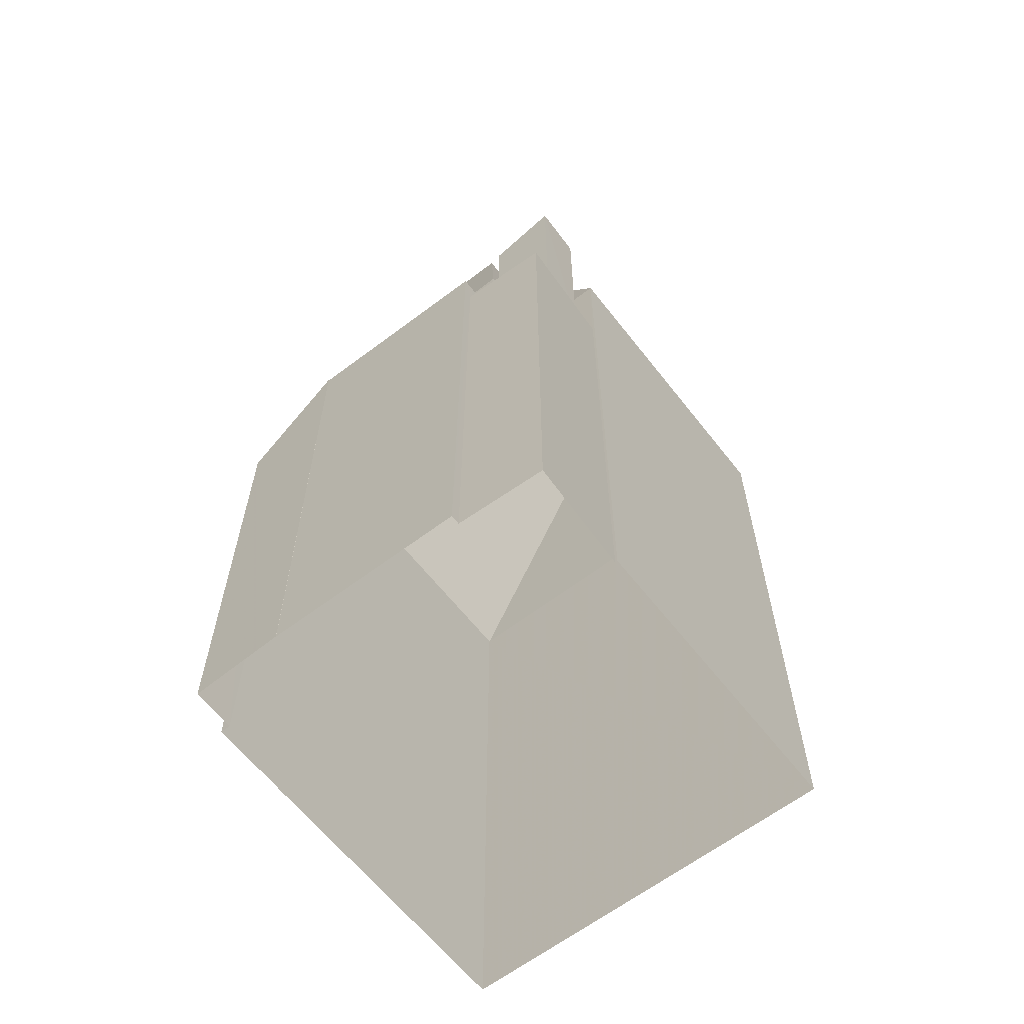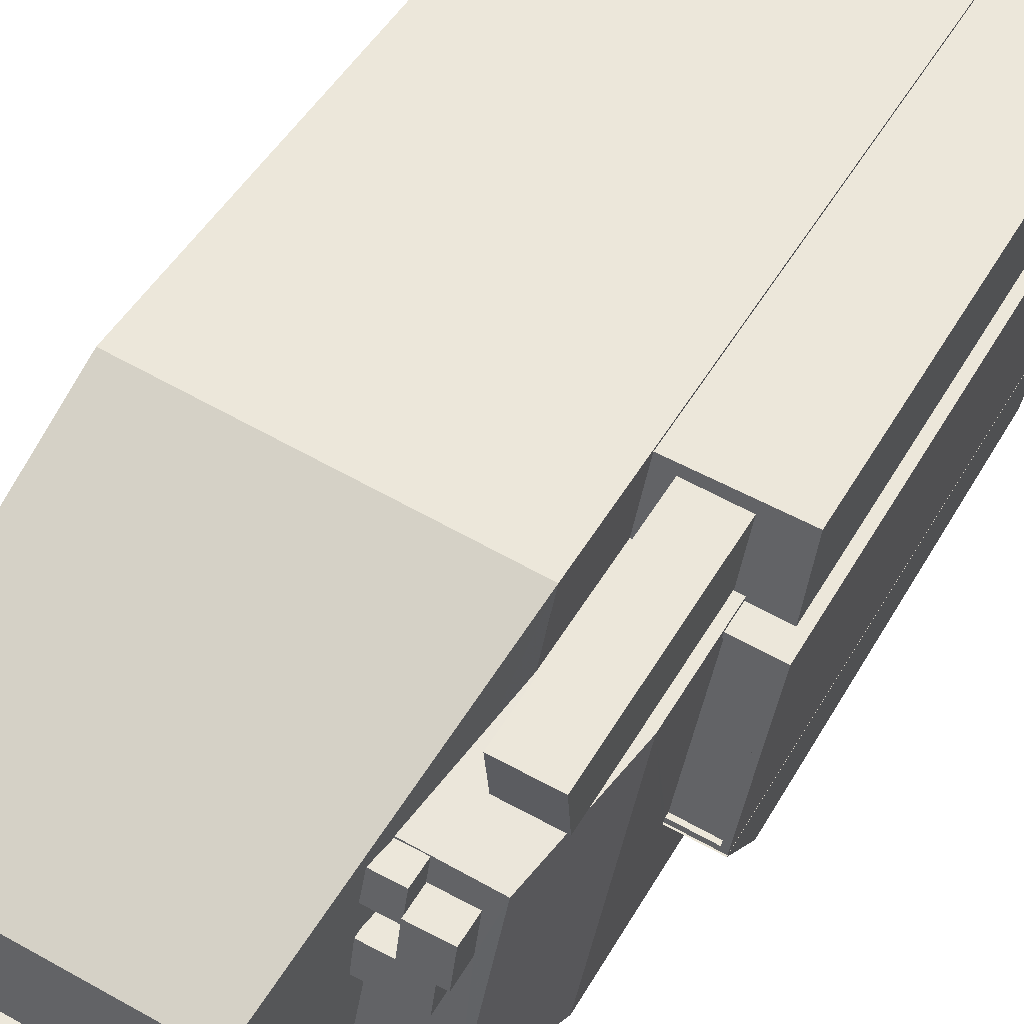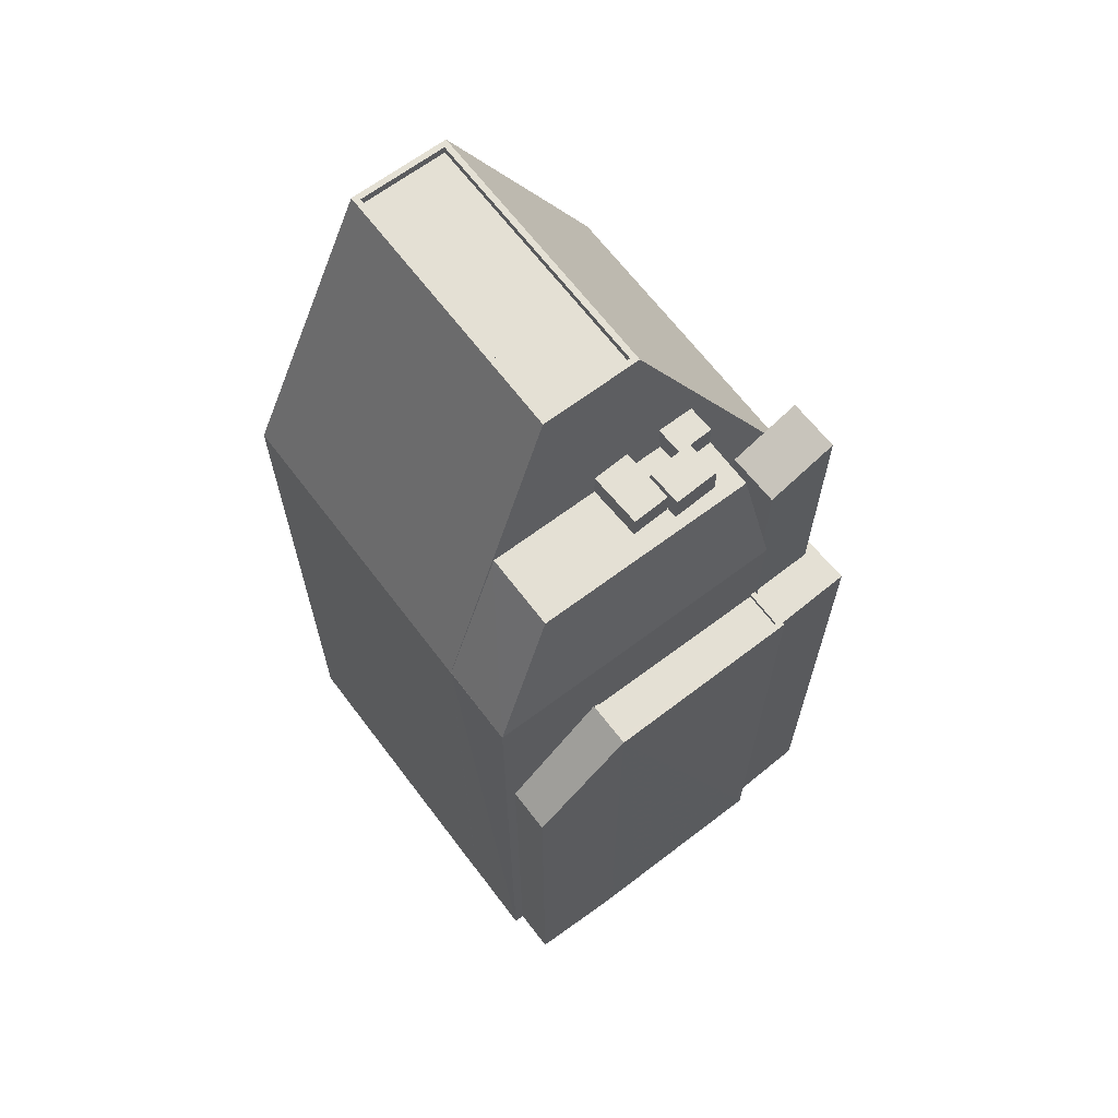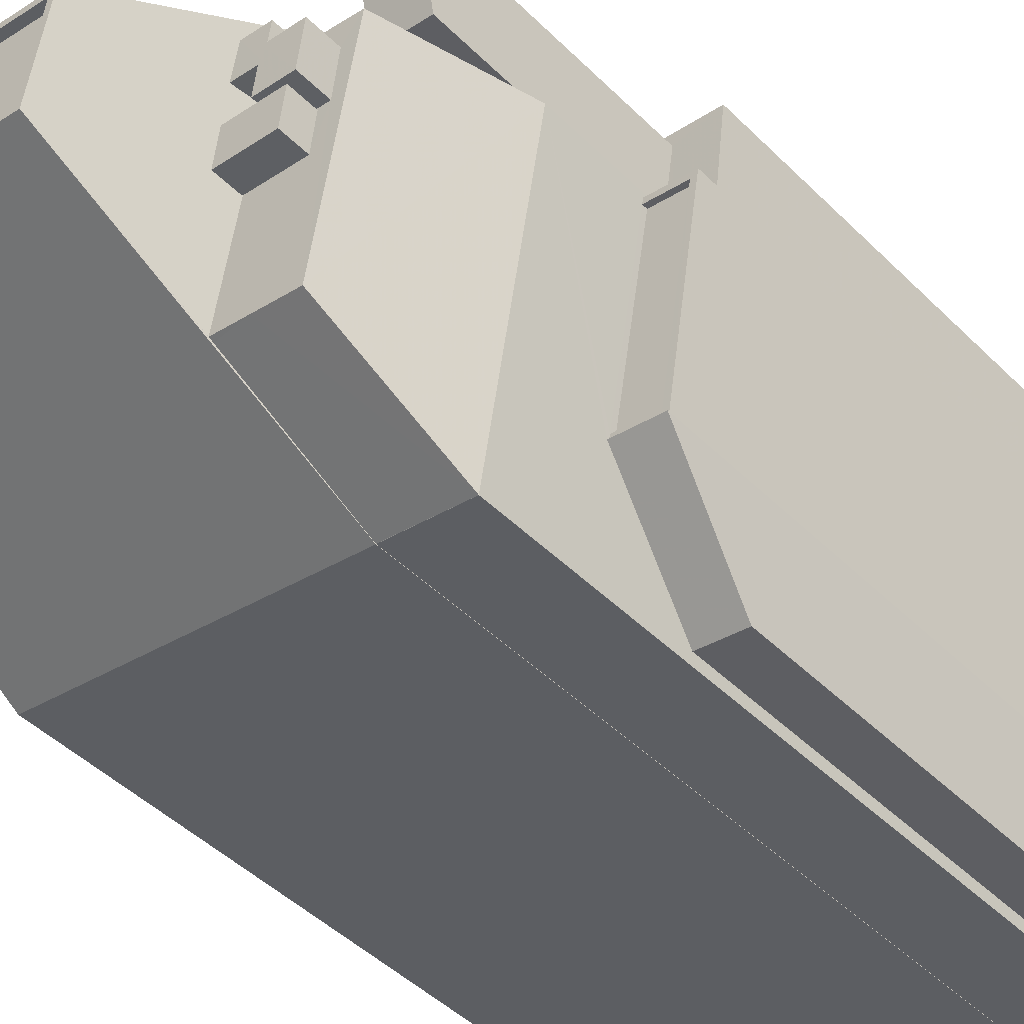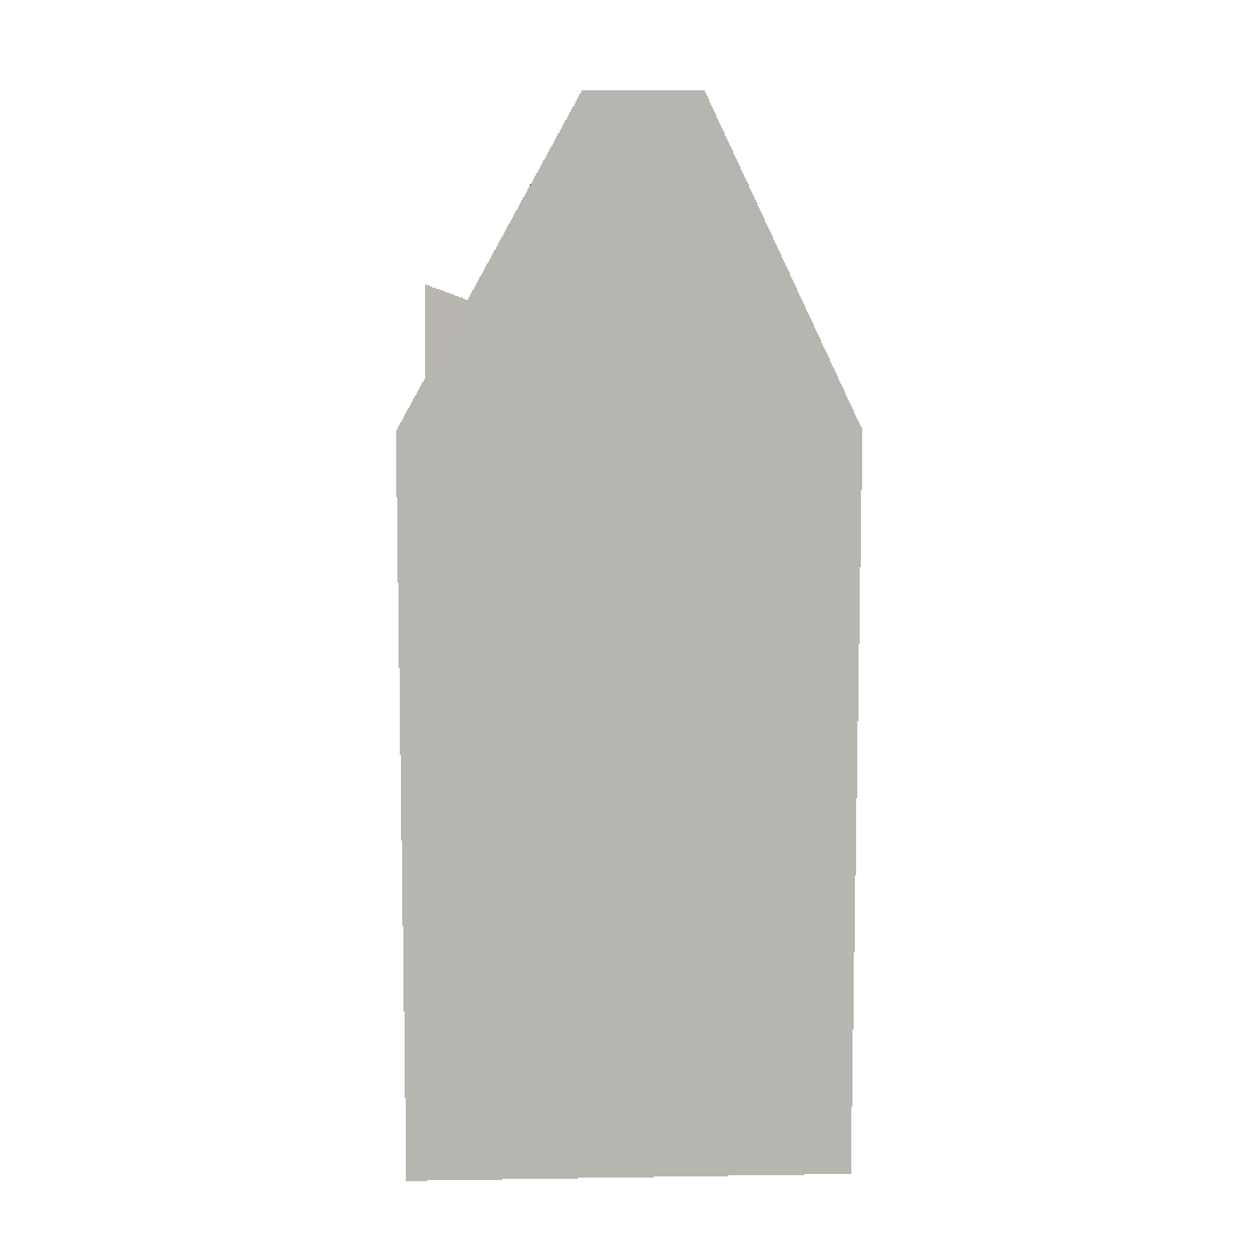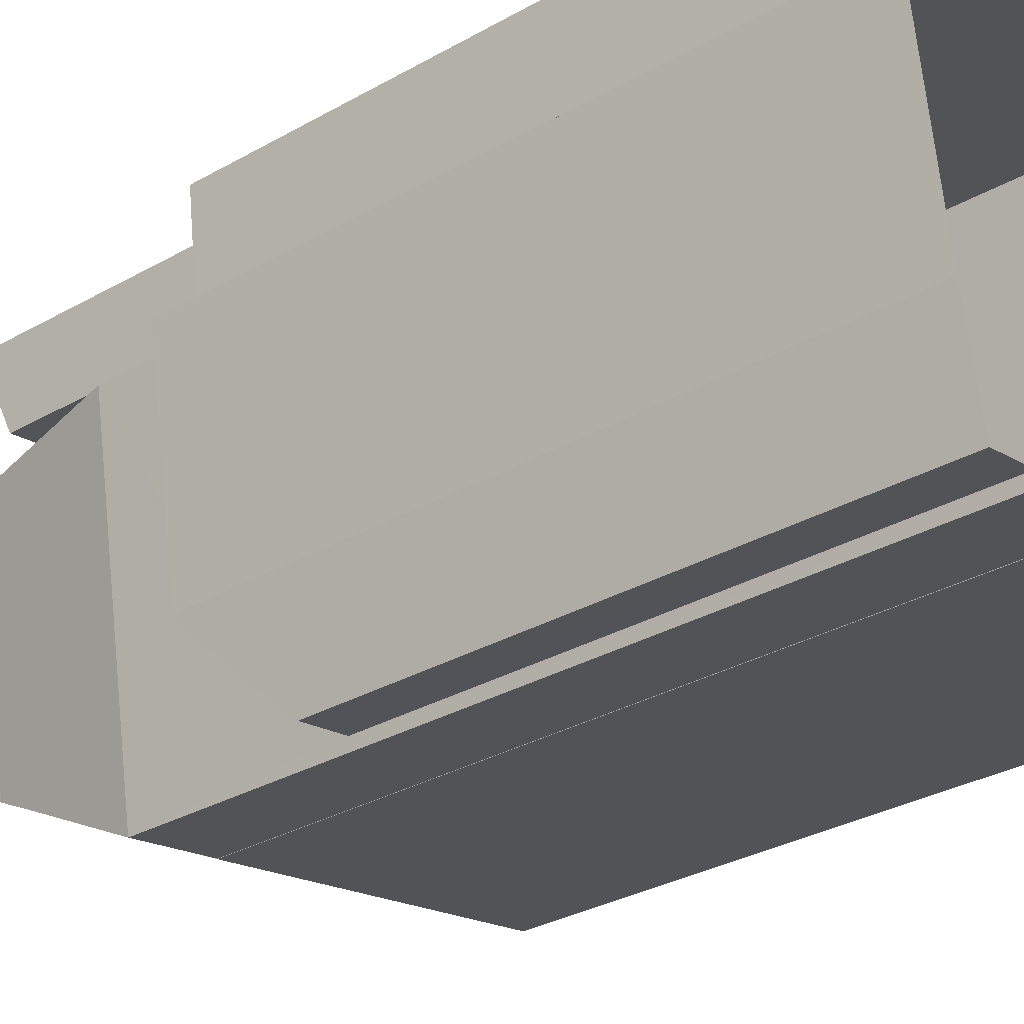
<metadata>
{"format":"obj","ext":"obj","renderer":"f3d","projection":"perspective","resolution":1024,"background":"white","views":[{"elev":-62.4,"azim":118.4,"up":"+Z"},{"elev":45.5,"azim":27.8,"up":"+Y"},{"elev":66.0,"azim":43.4,"up":"+Z"},{"elev":-45.3,"azim":41.4,"up":"+Y"},{"elev":8.6,"azim":-101.9,"up":"+Z"},{"elev":-30.3,"azim":129.9,"up":"+Y"}]}
</metadata>
<code>
v -1.14e+04 -3.376e+04 27.67
v -1.14e+04 -3.376e+04 27.67
v -1.141e+04 -3.376e+04 27.67
v -1.142e+04 -3.378e+04 27.67
v -1.139e+04 -3.377e+04 27.67
v -1.139e+04 -3.378e+04 27.67
v -1.139e+04 -3.377e+04 27.67
v -1.139e+04 -3.376e+04 27.67
v -1.14e+04 -3.378e+04 27.67
v -1.14e+04 -3.378e+04 27.67
v -1.139e+04 -3.378e+04 27.67
v -1.139e+04 -3.378e+04 27.67
v -1.14e+04 -3.378e+04 27.67
v -1.14e+04 -3.378e+04 27.67
v -1.14e+04 -3.377e+04 69.51
v -1.14e+04 -3.378e+04 69.51
v -1.14e+04 -3.377e+04 69.51
v -1.14e+04 -3.377e+04 69.51
v -1.14e+04 -3.377e+04 68.2
v -1.14e+04 -3.377e+04 68.2
v -1.14e+04 -3.377e+04 68.2
v -1.14e+04 -3.377e+04 68.2
v -1.14e+04 -3.377e+04 68.2
v -1.14e+04 -3.377e+04 68.2
v -1.14e+04 -3.377e+04 68.2
v -1.14e+04 -3.378e+04 68.2
v -1.14e+04 -3.378e+04 68.2
v -1.14e+04 -3.378e+04 68.2
v -1.14e+04 -3.377e+04 68.2
v -1.14e+04 -3.378e+04 68.2
v -1.14e+04 -3.378e+04 68.2
v -1.139e+04 -3.377e+04 68.2
v -1.14e+04 -3.377e+04 68.2
v -1.14e+04 -3.377e+04 68.2
v -1.14e+04 -3.377e+04 68.2
v -1.14e+04 -3.377e+04 68.2
v -1.14e+04 -3.377e+04 68.2
v -1.14e+04 -3.377e+04 68.2
v -1.14e+04 -3.377e+04 69.71
v -1.14e+04 -3.377e+04 69.71
v -1.14e+04 -3.377e+04 69.71
v -1.14e+04 -3.377e+04 69.71
v -1.14e+04 -3.377e+04 69.53
v -1.14e+04 -3.377e+04 69.53
v -1.14e+04 -3.377e+04 69.53
v -1.14e+04 -3.377e+04 69.53
v -1.14e+04 -3.378e+04 68
v -1.14e+04 -3.378e+04 61.37
v -1.14e+04 -3.378e+04 61.38
v -1.14e+04 -3.378e+04 61.37
v -1.139e+04 -3.377e+04 61.37
v -1.14e+04 -3.377e+04 63.65
v -1.14e+04 -3.377e+04 61.37
v -1.14e+04 -3.377e+04 61.38
v -1.14e+04 -3.377e+04 66.94
v -1.139e+04 -3.378e+04 56.67
v -1.14e+04 -3.378e+04 51.93
v -1.139e+04 -3.378e+04 51.92
v -1.139e+04 -3.378e+04 56.67
v -1.139e+04 -3.378e+04 56.59
v -1.139e+04 -3.378e+04 56.59
v -1.139e+04 -3.378e+04 56.59
v -1.139e+04 -3.378e+04 56.59
v -1.139e+04 -3.377e+04 56.59
v -1.139e+04 -3.377e+04 56.59
v -1.139e+04 -3.377e+04 56.59
v -1.139e+04 -3.377e+04 56.59
v -1.139e+04 -3.377e+04 56.34
v -1.139e+04 -3.378e+04 56.34
v -1.139e+04 -3.378e+04 56.34
v -1.139e+04 -3.377e+04 56.34
v -1.14e+04 -3.377e+04 55.11
v -1.14e+04 -3.377e+04 55.11
v -1.139e+04 -3.377e+04 55.11
v -1.14e+04 -3.376e+04 55.11
v -1.14e+04 -3.376e+04 55.11
v -1.139e+04 -3.377e+04 55.11
v -1.139e+04 -3.377e+04 55.11
v -1.139e+04 -3.377e+04 55.11
v -1.139e+04 -3.377e+04 55.11
v -1.139e+04 -3.376e+04 55.11
v -1.14e+04 -3.376e+04 55.11
v -1.14e+04 -3.377e+04 55.11
v -1.139e+04 -3.377e+04 66.11
v -1.139e+04 -3.377e+04 67.42
v -1.14e+04 -3.376e+04 67.43
v -1.14e+04 -3.377e+04 66.12
v -1.14e+04 -3.377e+04 69.29
v -1.14e+04 -3.377e+04 69
v -1.14e+04 -3.378e+04 61.38
v -1.14e+04 -3.378e+04 75.7
v -1.14e+04 -3.377e+04 68.35
v -1.14e+04 -3.376e+04 61.38
v -1.14e+04 -3.377e+04 75.7
v -1.142e+04 -3.378e+04 61.38
v -1.141e+04 -3.377e+04 75.69
v -1.141e+04 -3.376e+04 61.38
v -1.141e+04 -3.377e+04 75.69
v -1.141e+04 -3.377e+04 75.69
v -1.14e+04 -3.378e+04 75.7
v -1.141e+04 -3.377e+04 75.29
v -1.141e+04 -3.377e+04 75.29
v -1.14e+04 -3.378e+04 75.3
v -1.14e+04 -3.377e+04 75.3
v -1.14e+04 -3.377e+04 75.7
v -1.141e+04 -3.377e+04 75.69
f 1 2 3
f 4 3 2
f 5 6 7
f 2 8 7
f 9 4 10
f 11 12 6
f 13 14 10
f 6 12 13
f 10 4 2
f 6 2 7
f 6 13 10
f 6 10 2
f 15 16 17
f 15 18 16
f 19 20 21
f 22 19 23
f 20 24 21
f 23 19 21
f 24 25 21
f 26 27 28
f 29 26 28
f 27 30 31
f 30 32 33
f 27 31 28
f 34 35 36
f 32 35 34
f 25 37 21
f 31 33 37
f 37 33 21
f 23 38 22
f 33 32 38
f 22 38 34
f 30 33 31
f 38 32 34
f 39 40 41
f 42 39 41
f 43 44 45
f 46 43 45
f 26 47 27
f 27 48 30
f 27 47 48
f 49 50 48
f 47 49 48
f 32 51 52
f 53 54 51
f 51 54 52
f 55 35 32
f 52 55 32
f 48 51 30
f 30 51 32
f 56 57 58
f 59 56 58
f 60 61 62
f 61 63 62
f 64 65 66
f 66 65 67
f 65 63 67
f 62 63 65
f 68 69 70
f 71 68 70
f 72 73 74
f 75 76 77
f 78 79 80
f 73 78 74
f 77 74 78
f 75 77 81
f 77 80 81
f 77 78 80
f 76 82 83
f 83 73 72
f 76 75 82
f 76 83 72
f 84 85 86
f 87 84 86
f 20 88 89
f 24 20 89
f 90 49 47
f 88 91 89
f 47 91 90
f 29 92 26
f 26 91 47
f 91 92 89
f 92 91 26
f 52 54 93
f 55 52 93
f 88 46 91
f 55 93 35
f 36 35 45
f 91 46 94
f 45 93 94
f 46 45 94
f 35 93 45
f 95 90 96
f 90 91 96
f 97 94 93
f 97 98 94
f 99 96 91
f 100 99 91
f 101 102 103
f 104 101 103
f 99 98 96
f 91 94 105
f 100 91 105
f 105 94 98
f 106 98 99
f 105 98 106
f 24 89 25
f 89 15 25
f 25 17 37
f 25 15 17
f 37 17 16
f 31 37 16
f 18 92 28
f 16 18 28
f 92 29 28
f 16 28 31
f 89 18 15
f 89 92 18
f 38 41 40
f 38 23 41
f 38 40 39
f 33 38 39
f 42 33 39
f 42 21 33
f 23 21 42
f 41 23 42
f 36 45 44
f 34 36 44
f 19 22 43
f 22 34 44
f 22 44 43
f 46 88 43
f 88 20 19
f 88 19 43
f 14 13 57
f 48 14 57
f 48 56 51
f 78 66 79
f 51 66 78
f 69 68 60
f 60 56 61
f 56 48 57
f 68 64 60
f 64 66 51
f 60 51 56
f 60 64 51
f 50 10 14
f 48 50 14
f 83 53 73
f 53 51 73
f 51 78 73
f 13 12 58
f 57 13 58
f 61 56 63
f 6 63 11
f 11 63 59
f 63 56 59
f 11 58 12
f 11 59 58
f 63 6 5
f 67 63 5
f 79 66 80
f 7 80 5
f 5 80 67
f 80 66 67
f 60 62 70
f 69 60 70
f 64 68 71
f 65 64 71
f 62 65 71
f 70 62 71
f 80 8 81
f 80 7 8
f 75 8 2
f 2 82 75
f 81 8 75
f 76 86 85
f 77 76 85
f 77 85 84
f 74 77 84
f 72 84 87
f 72 74 84
f 76 87 86
f 76 72 87
f 54 53 93
f 93 82 1
f 1 82 2
f 53 83 82
f 93 53 82
f 95 3 4
f 95 97 3
f 97 1 3
f 97 93 1
f 10 50 9
f 9 50 90
f 50 49 90
f 9 95 4
f 9 90 95
f 96 98 95
f 95 98 97
f 100 104 103
f 100 105 104
f 99 103 102
f 99 100 103
f 99 102 101
f 106 99 101
f 106 101 104
f 105 106 104

</code>
